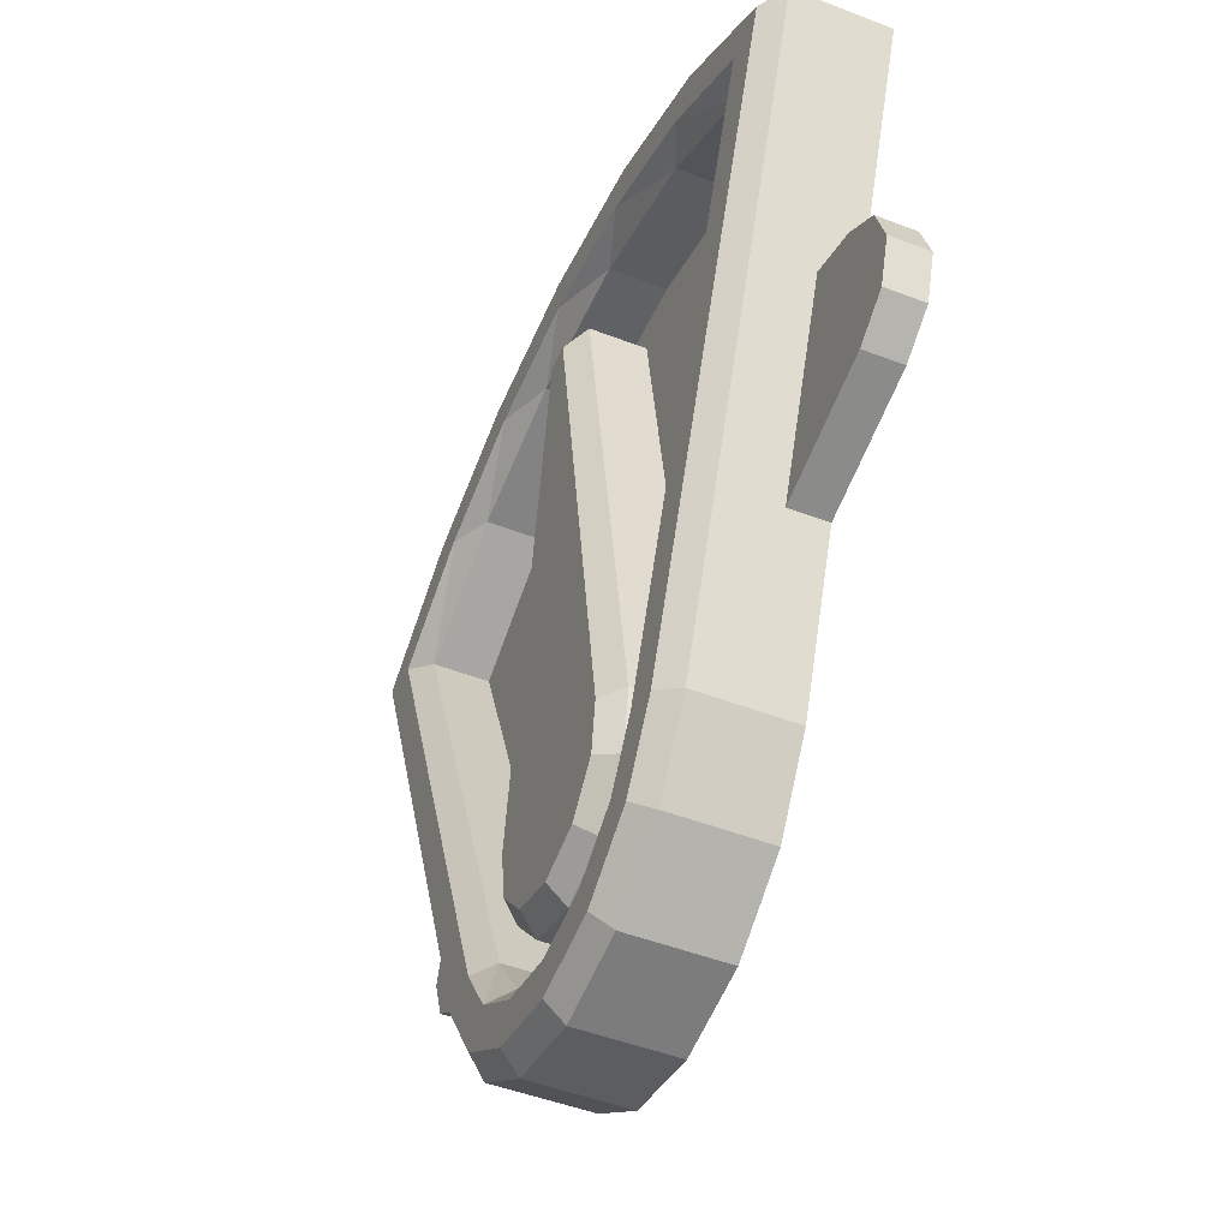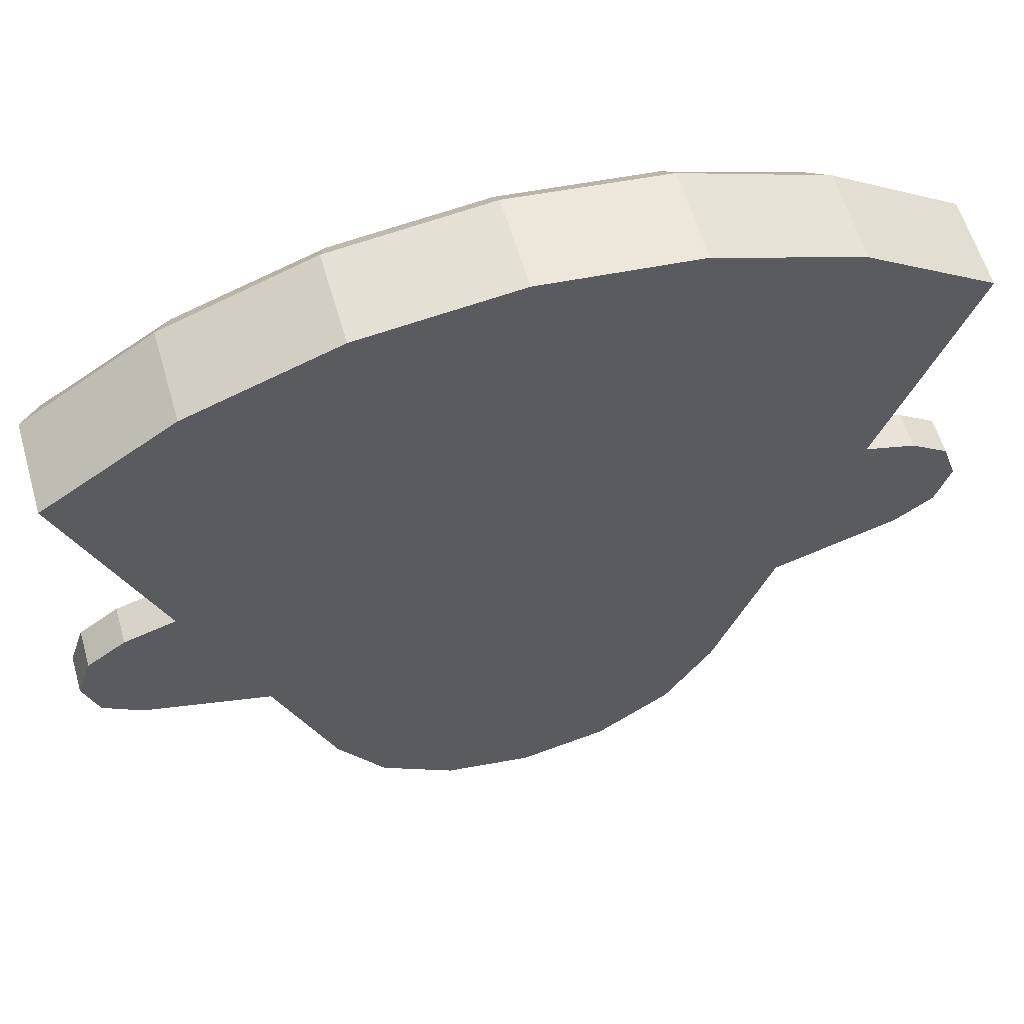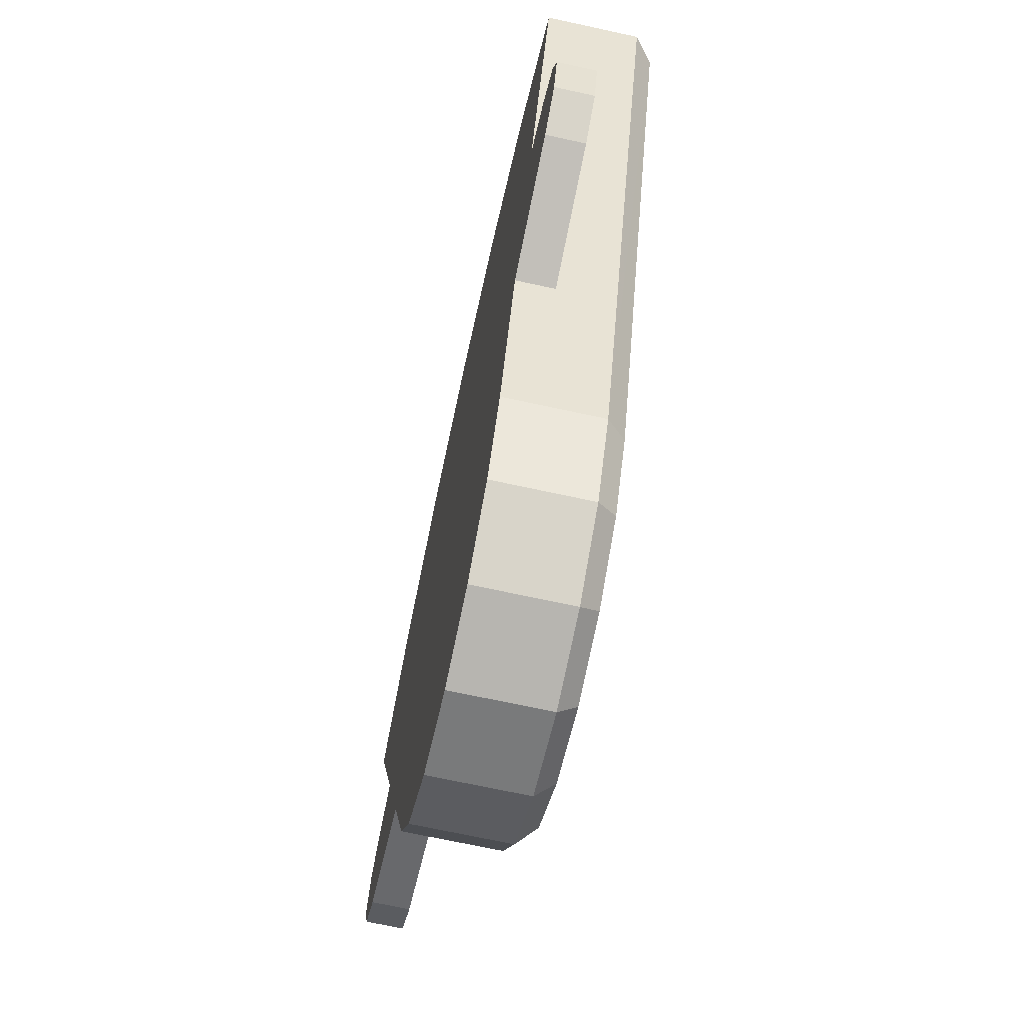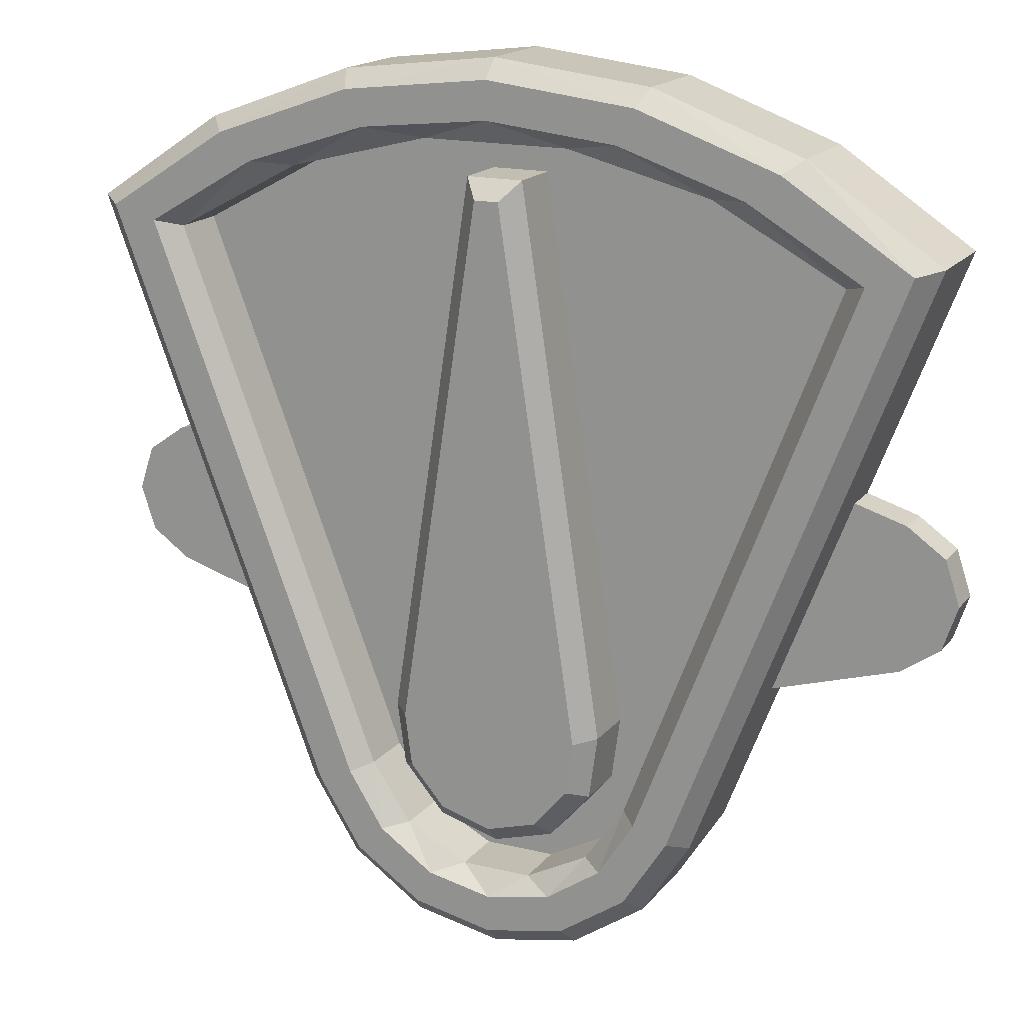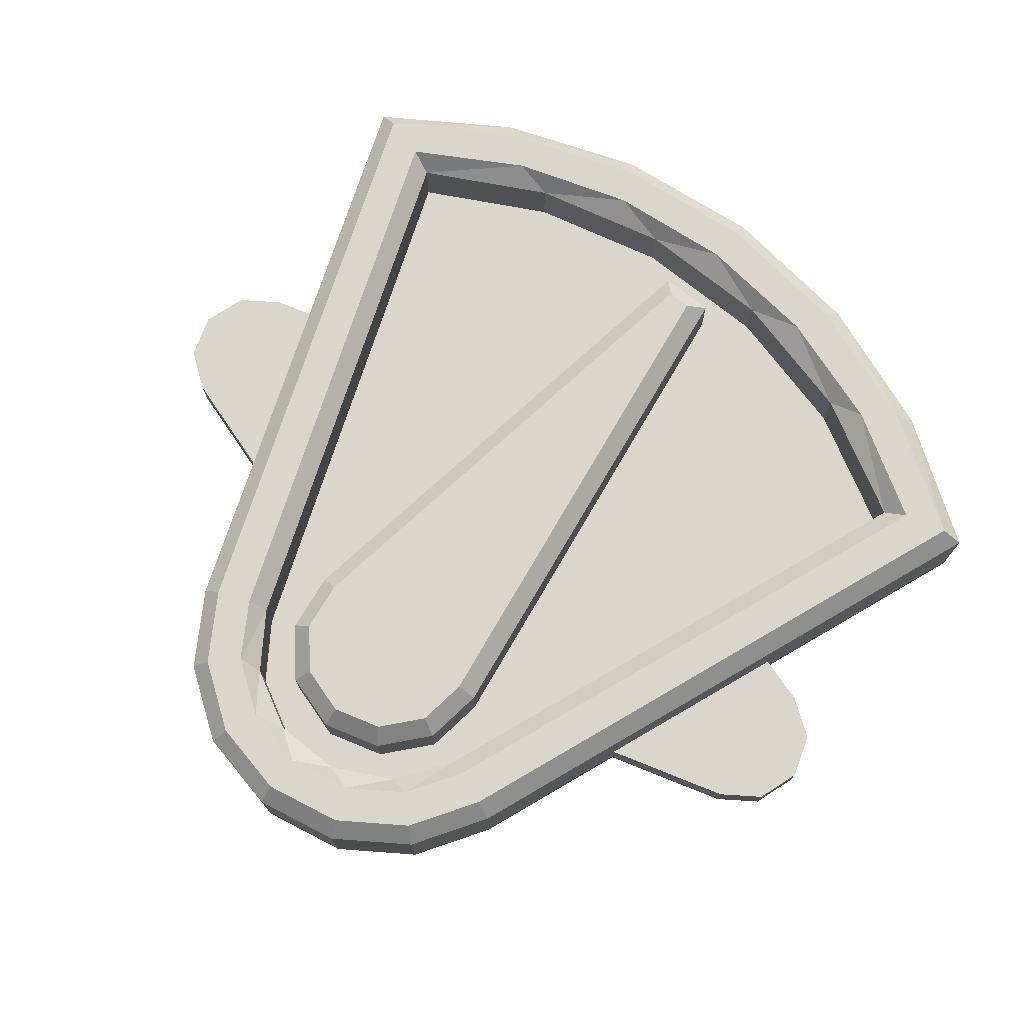
<metadata>
{"format":"obj","ext":"obj","renderer":"f3d","projection":"perspective","resolution":1024,"background":"white","views":[{"elev":-47.8,"azim":66.5,"up":"+Y"},{"elev":59.0,"azim":163.9,"up":"+Y"},{"elev":-69.6,"azim":-102.3,"up":"+Y"},{"elev":17.3,"azim":25.7,"up":"+Y"},{"elev":73.8,"azim":38.8,"up":"+Z"}]}
</metadata>
<code>
g ValveBox
v 0.01058 0.003086 -0.001
v 0.01161 0.003809 -0.001
v 0.012 0.005 -0.001
v 0.01161 0.006191 -0.001
v 0.01058 0.006914 -0.001
v 0.01058 0.006914 0
v 0.01161 0.006191 0
v 0.012 0.005 0
v 0.01161 0.003809 0
v 0.01058 0.003086 0
v 0.007208 0.002063 -0.001
v 0.007208 0.002063 0
v 0.009215 0.007328 -0.001
v 0.009215 0.007328 0
v -0.009215 0.007328 -0.001
v -0.01058 0.006914 -0.001
v -0.01058 0.006914 0
v -0.009215 0.007328 0
v -0.01058 0.003086 -0.001
v -0.007208 0.002063 -0.001
v -0.007208 0.002063 0
v -0.01058 0.003086 0
v -0.01161 0.006191 -0.001
v -0.012 0.005 -0.001
v -0.01161 0.003809 -0.001
v -0.01161 0.003809 0
v -0.012 0.005 0
v -0.01161 0.006191 0
v 0.00986 0.01323 0.002
v 0.006833 0.01502 0.002
v 0.003496 0.01613 0.002
v 0 0.0165 0.002
v -0.003496 0.01613 0.002
v -0.006833 0.01502 0.002
v -0.00986 0.01323 0.002
v -0.009257 0.01305 0.0015
v -0.005788 0.01492 0.0015
v -0.001969 0.01588 0.0015
v 0.001969 0.01588 0.0015
v 0.005788 0.01492 0.0015
v 0.009257 0.01305 0.0015
v 0.003738 -0.001425 0.0015
v 0.004205 -0.001603 0.002
v -0.003738 -0.001425 0.0015
v -0.004205 -0.001603 0.002
v -0.003242 -0.003121 0.002
v -0.001761 -0.004141 0.002
v 0 -0.0045 0.002
v 0.001761 -0.004141 0.002
v 0.003242 -0.003121 0.002
v 0.002649 -0.002997 0.0015
v 0.000956 -0.003884 0.0015
v -0.000956 -0.003884 0.0015
v -0.002649 -0.002997 0.0015
v 0.009257 0.01305 0
v 0.003738 -0.001425 0
v -0.009257 0.01305 0
v -0.005788 0.01492 0
v -0.001969 0.01588 0
v 0.001969 0.01588 0
v 0.005788 0.01492 0
v -0.01106 0.01356 0.002
v -0.005139 -0.001959 0.002
v -0.003962 -0.003815 0.002
v -0.002153 -0.005061 0.002
v 0 -0.0055 0.002
v 0.002153 -0.005061 0.002
v 0.003962 -0.003815 0.002
v 0.005139 -0.001959 0.002
v 0.01106 0.01356 0.002
v 0.007706 0.01571 0.002
v 0.003955 0.01705 0.002
v 0 0.0175 0.002
v -0.003955 0.01705 0.002
v -0.007706 0.01571 0.002
v -0.01165 0.01372 0.0015
v -0.005606 -0.002138 0.0015
v 0.01165 0.01372 0.0015
v 0.008142 0.01605 0.0015
v 0.004186 0.01751 0.0015
v 0 0.018 0.0015
v -0.004186 0.01751 0.0015
v -0.008142 0.01605 0.0015
v 0.005606 -0.002138 0.0015
v -0.004322 -0.004161 0.0015
v -0.002349 -0.005521 0.0015
v 0 -0.006 0.0015
v 0.002349 -0.005521 0.0015
v 0.004322 -0.004161 0.0015
v -0.005606 -0.002138 -0.001
v -0.004322 -0.004161 -0.001
v -0.002349 -0.005521 -0.001
v 0 -0.006 -0.001
v 0.002349 -0.005521 -0.001
v 0.004322 -0.004161 -0.001
v 0.005606 -0.002138 -0.001
v -0.01165 0.01372 -0.001
v -0.003738 -0.001425 0
v -0.002649 -0.002997 0
v -0.000956 -0.003884 0
v 0.000956 -0.003884 0
v 0.002649 -0.002997 0
v -0.008142 0.01605 -0.001
v -0.004186 0.01751 -0.001
v 0 0.018 -0.001
v 0.004186 0.01751 -0.001
v 0.008142 0.01605 -0.001
v 0.01165 0.01372 -0.001
f 10 1 9
f 9 1 2
f 9 2 8
f 8 2 3
f 8 3 7
f 7 3 4
f 7 4 6
f 6 4 5
f 11 1 12
f 12 1 10
f 5 13 6
f 6 13 14
f 14 10 6
f 6 10 9
f 6 9 7
f 7 9 8
f 14 12 10
f 15 16 18
f 18 16 17
f 19 20 22
f 22 20 21
f 17 16 28
f 28 16 23
f 28 23 27
f 27 23 24
f 27 24 26
f 26 24 25
f 26 25 22
f 22 25 19
f 28 26 17
f 17 26 22
f 17 22 18
f 18 22 21
f 28 27 26
f 29 30 41
f 41 30 40
f 40 30 31
f 40 31 39
f 39 31 32
f 39 32 38
f 38 32 33
f 38 33 37
f 37 33 34
f 37 34 36
f 36 34 35
f 42 43 41
f 41 43 29
f 45 46 44
f 44 46 54
f 54 46 47
f 54 47 53
f 53 47 48
f 53 48 52
f 52 48 49
f 52 49 51
f 51 49 50
f 51 50 42
f 42 50 43
f 35 45 36
f 36 45 44
f 42 41 56
f 56 41 55
f 55 41 61
f 61 41 40
f 61 40 60
f 60 40 39
f 60 39 59
f 59 39 38
f 59 38 58
f 58 38 37
f 58 37 57
f 57 37 36
f 75 62 35
f 35 62 63
f 35 63 45
f 45 63 64
f 45 64 46
f 46 64 65
f 46 65 47
f 47 65 66
f 47 66 48
f 48 66 49
f 49 66 67
f 49 67 50
f 50 67 68
f 50 68 43
f 43 68 69
f 43 69 29
f 29 69 70
f 29 70 71
f 29 71 30
f 30 71 72
f 30 72 31
f 31 72 73
f 31 73 32
f 32 73 33
f 33 73 74
f 33 74 34
f 34 74 75
f 34 75 35
f 76 77 62
f 62 77 63
f 78 79 70
f 70 79 71
f 71 79 80
f 71 80 72
f 72 80 81
f 72 81 73
f 73 81 74
f 74 81 82
f 74 82 75
f 75 82 83
f 75 83 62
f 62 83 76
f 84 69 89
f 89 69 68
f 89 68 88
f 88 68 67
f 88 67 87
f 87 67 66
f 87 66 86
f 86 66 65
f 86 65 85
f 85 65 64
f 85 64 77
f 77 64 63
f 69 84 70
f 70 84 78
f 96 84 95
f 95 84 89
f 95 89 94
f 94 89 88
f 94 88 93
f 93 88 87
f 93 87 92
f 92 87 86
f 92 86 91
f 91 86 85
f 91 85 90
f 90 85 77
f 20 90 21
f 21 90 77
f 21 77 18
f 18 77 76
f 18 76 97
f 97 15 18
f 57 98 58
f 58 98 59
f 59 98 56
f 59 56 60
f 60 56 61
f 61 56 55
f 99 100 98
f 98 100 101
f 98 101 102
f 102 56 98
f 95 91 96
f 96 91 90
f 96 90 11
f 11 90 20
f 11 20 13
f 13 20 15
f 13 15 105
f 105 15 104
f 104 15 103
f 103 15 97
f 91 95 92
f 92 95 94
f 92 94 93
f 20 19 15
f 15 19 16
f 16 19 25
f 16 25 24
f 24 23 16
f 105 106 13
f 13 106 107
f 13 107 108
f 11 13 1
f 1 13 5
f 1 5 2
f 2 5 3
f 3 5 4
f 36 44 57
f 57 44 98
f 98 44 99
f 99 44 54
f 99 54 100
f 100 54 53
f 100 53 101
f 101 53 52
f 101 52 102
f 102 52 51
f 102 51 56
f 56 51 42
f 97 76 103
f 103 76 83
f 103 83 104
f 104 83 82
f 104 82 105
f 105 82 81
f 105 81 106
f 106 81 80
f 106 80 107
f 107 80 79
f 107 79 108
f 108 79 78
f 13 108 14
f 14 108 78
f 14 78 84
f 14 84 12
f 12 84 96
f 12 96 11
g ValveDial
v -0.000329 0.0145 0.002
v 0.000329 0.0145 0.002
v 0.000759 0.015 0.0015
v -0.000759 0.015 0.0015
v -0.002966 0.00045 0.0015
v -0.002472 0.000375 0.002
v 0.002966 0.00045 0.0015
v 0.002472 0.000375 0.002
v 0.002279 -0.001027 0.002
v 0.001357 -0.0021 0.002
v -0 -0.0025 0.002
v -0.001357 -0.0021 0.002
v -0.002279 -0.001027 0.002
v -0.002735 -0.001232 0.0015
v -0.001628 -0.00252 0.0015
v -0 -0.003 0.0015
v 0.001628 -0.00252 0.0015
v 0.002735 -0.001232 0.0015
v -0.000759 0.015 0
v -0.002966 0.00045 0
v 0.000759 0.015 0
v 0.002966 0.00045 0
v -0.002735 -0.001232 0
v -0.001628 -0.00252 0
v -0 -0.003 0
v 0.001628 -0.00252 0
v 0.002735 -0.001232 0
f 109 110 112
f 112 110 111
f 113 114 112
f 112 114 109
f 115 116 126
f 126 116 117
f 126 117 125
f 125 117 118
f 125 118 124
f 124 118 119
f 124 119 123
f 123 119 120
f 123 120 122
f 122 120 121
f 122 121 113
f 113 121 114
f 110 116 111
f 111 116 115
f 113 112 128
f 128 112 127
f 112 111 127
f 127 111 129
f 109 119 110
f 110 119 118
f 110 118 116
f 116 118 117
f 119 109 120
f 120 109 114
f 120 114 121
f 111 115 129
f 129 115 130
f 130 115 135
f 135 115 126
f 135 126 134
f 134 126 125
f 134 125 133
f 133 125 124
f 133 124 132
f 132 124 123
f 132 123 131
f 131 123 122
f 131 122 128
f 128 122 113
f 131 128 132
f 132 128 127
f 132 127 133
f 133 127 129
f 133 129 134
f 134 129 130
f 134 130 135

</code>
